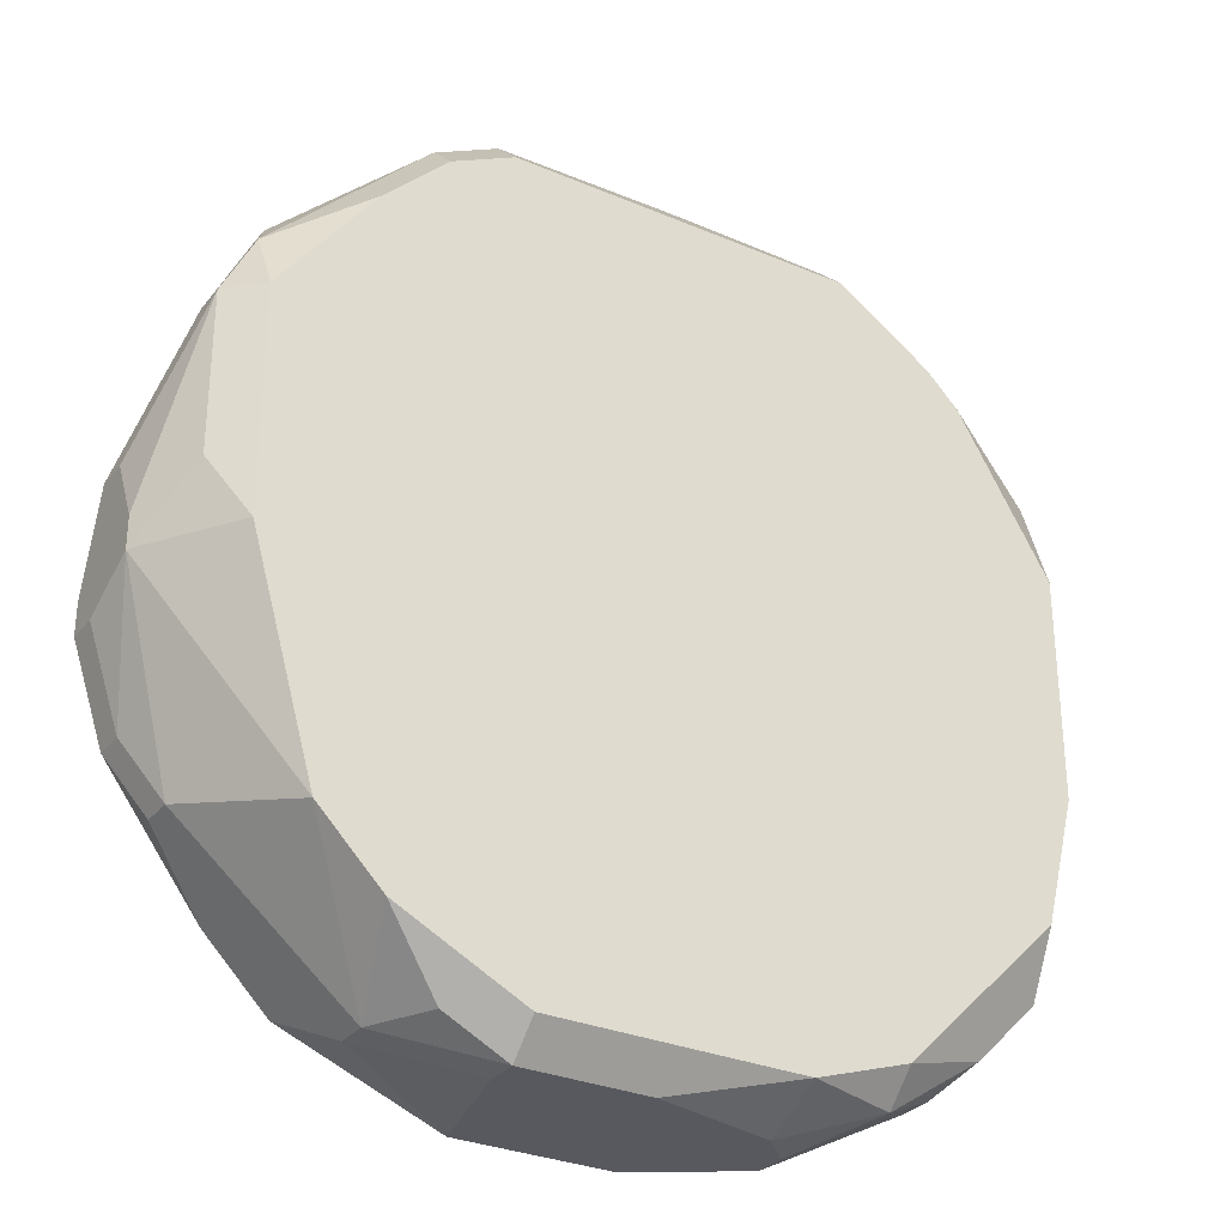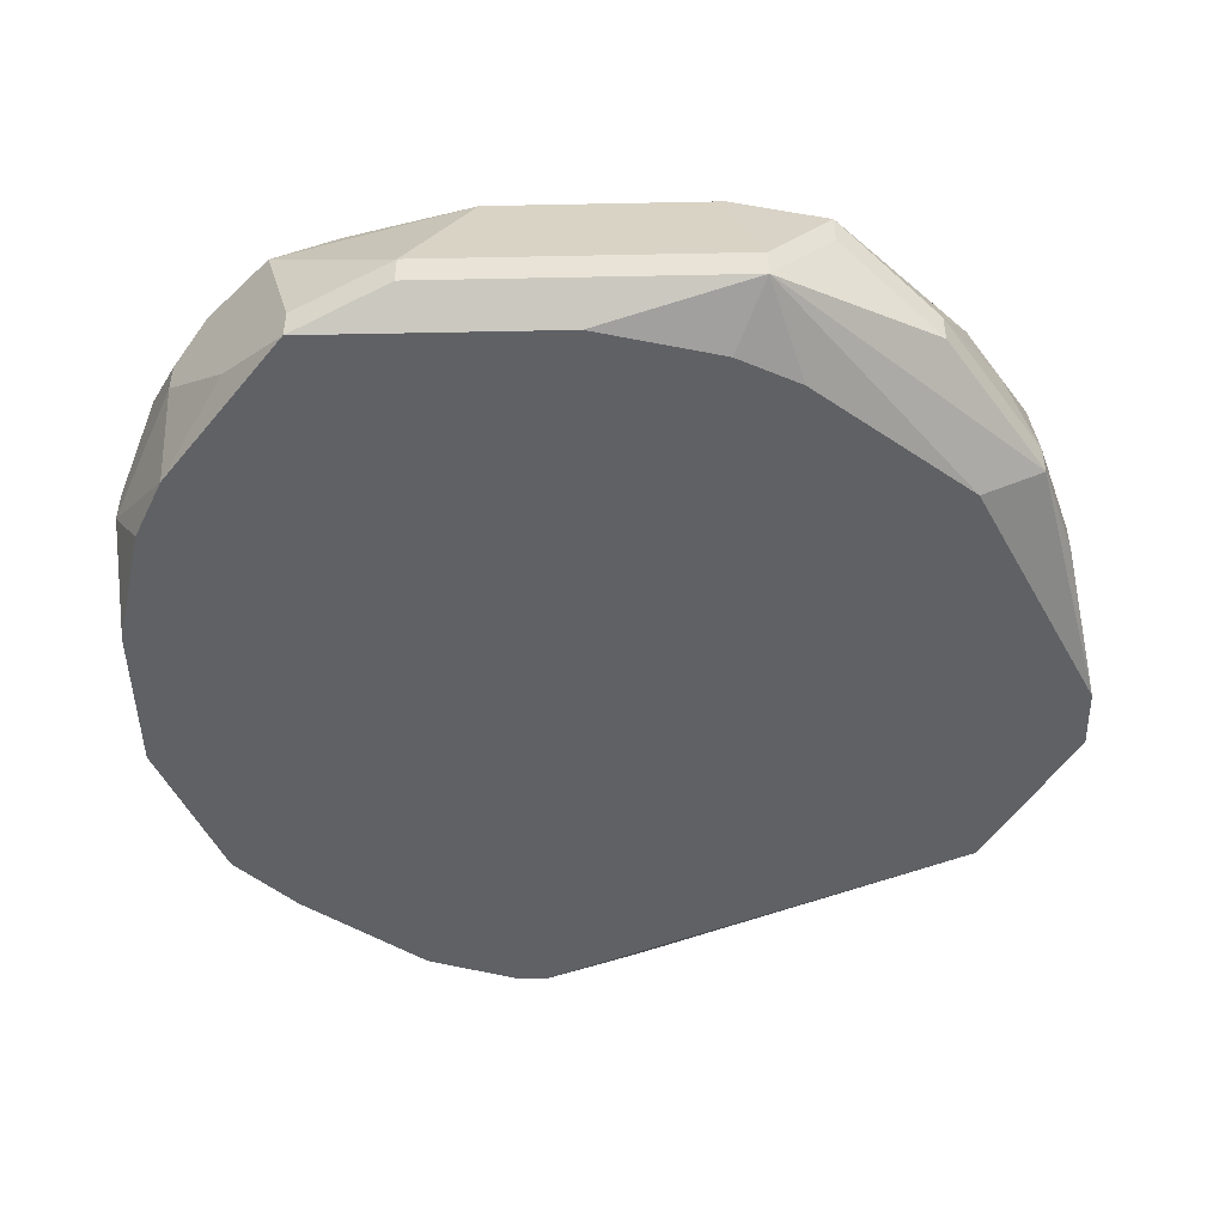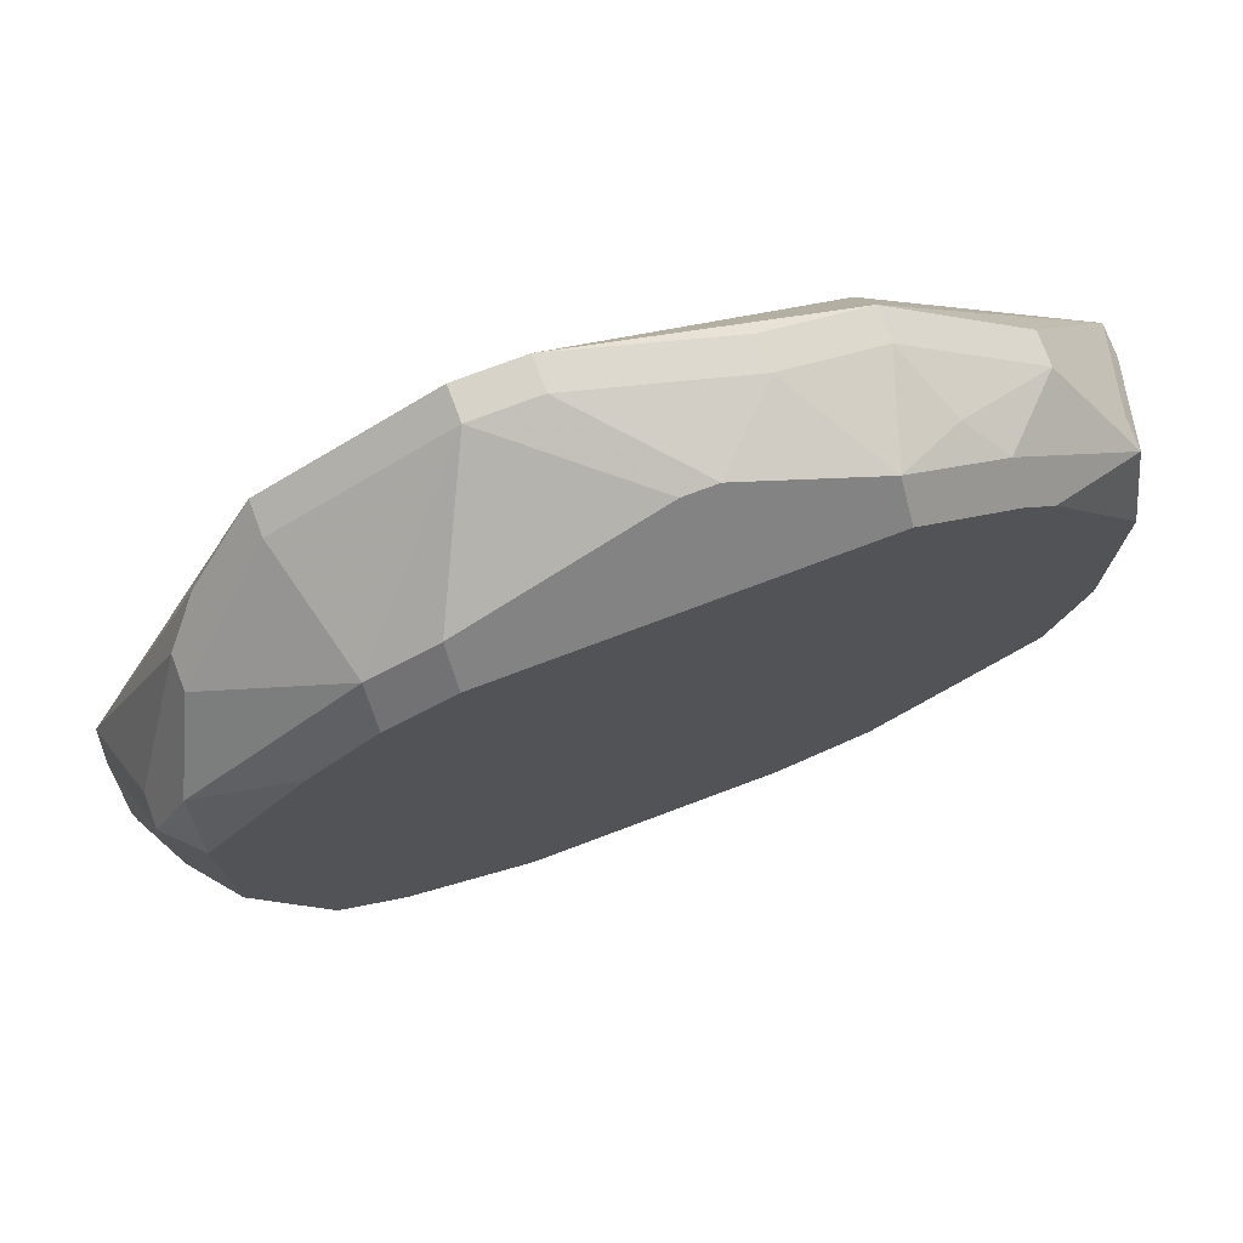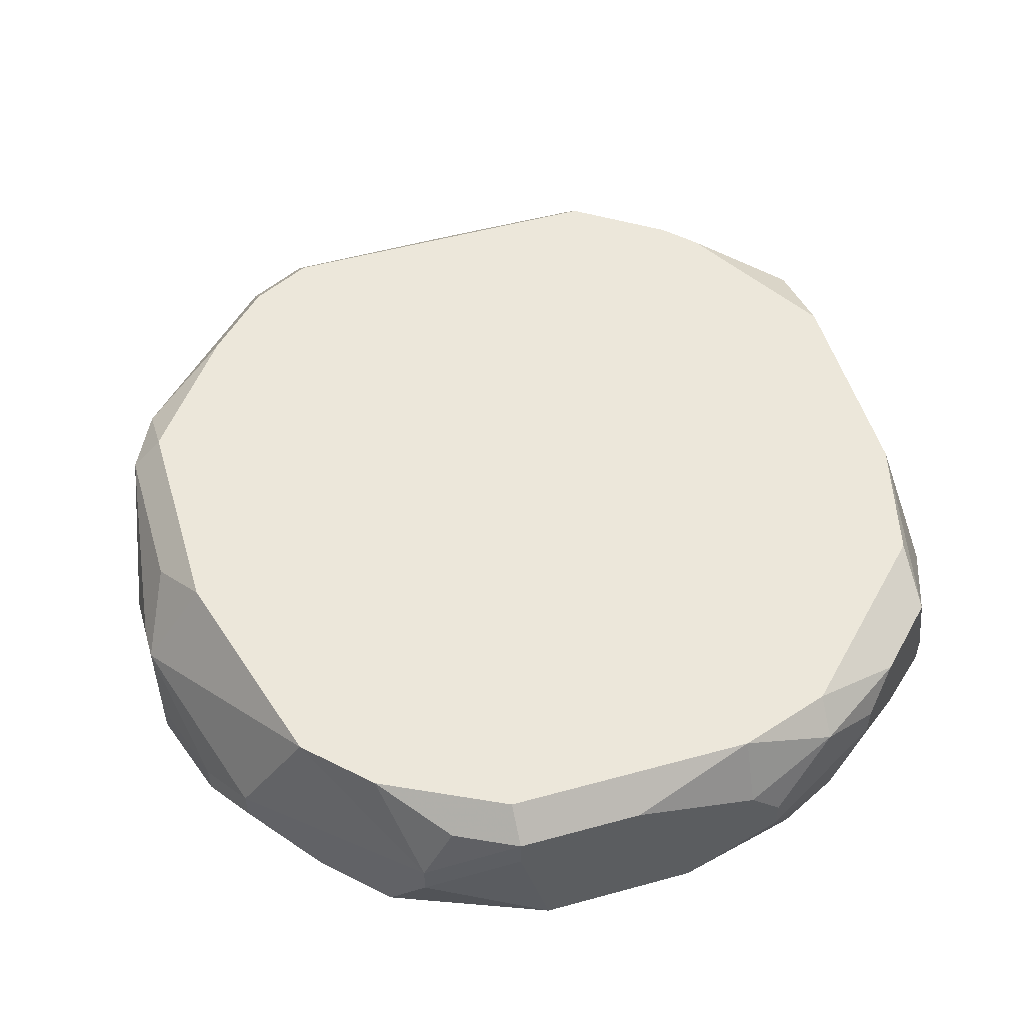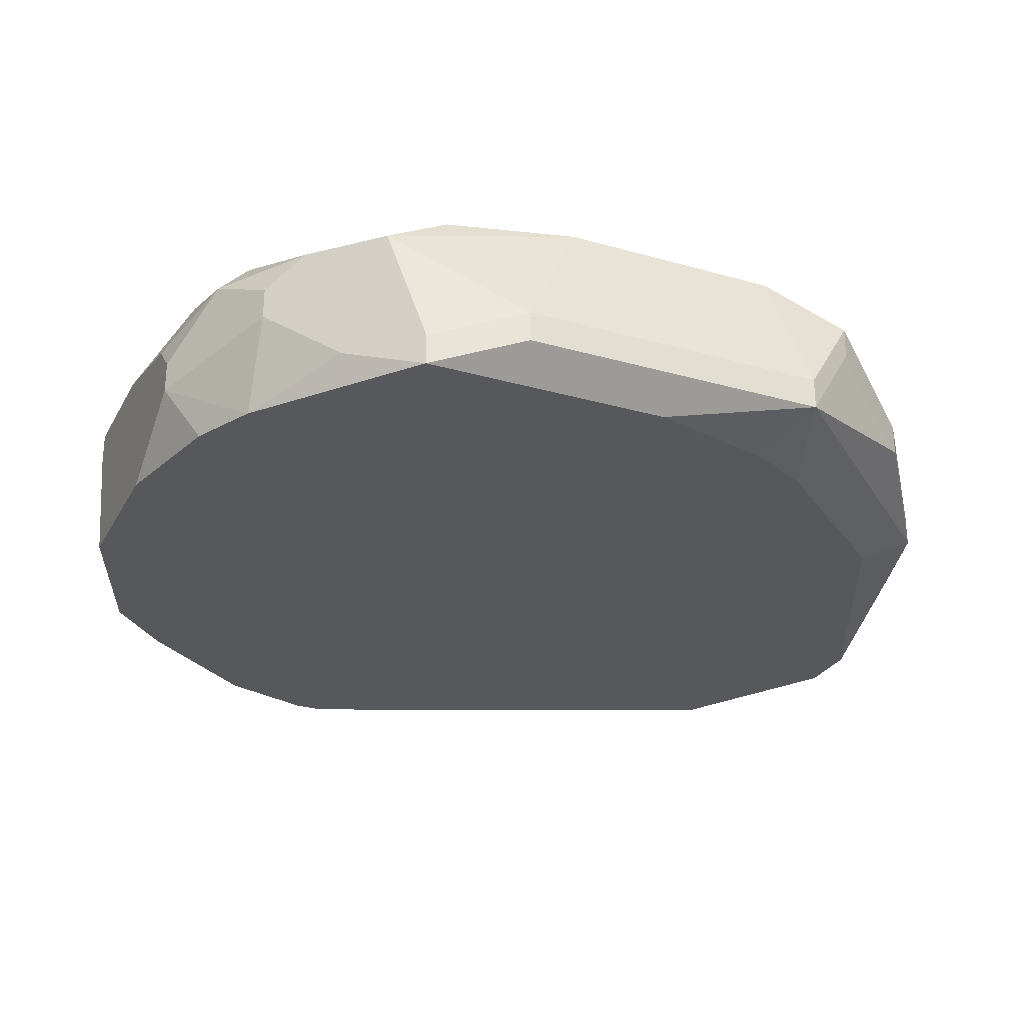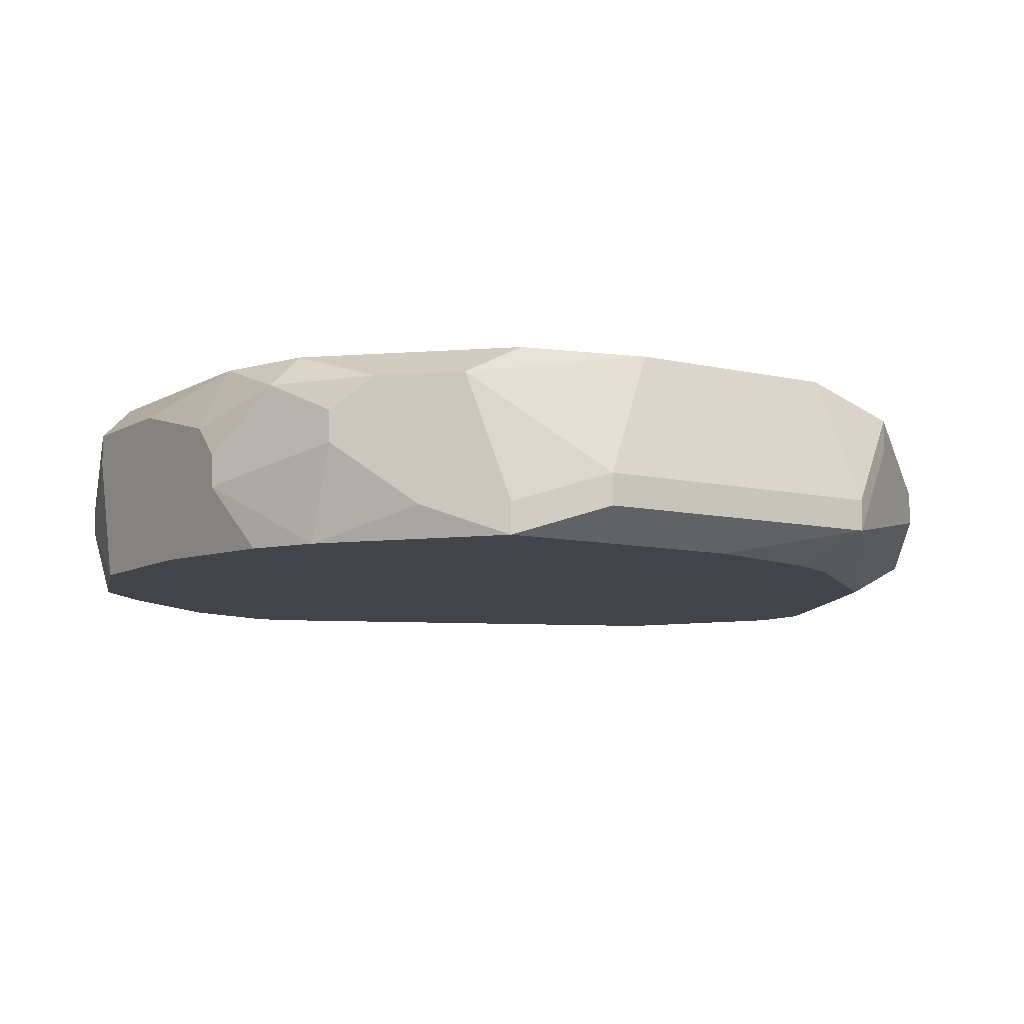
<metadata>
{"format":"obj","ext":"obj","renderer":"f3d","projection":"perspective","resolution":1024,"background":"white","views":[{"elev":-30.3,"azim":-31.7,"up":"+Y"},{"elev":-47.4,"azim":91.3,"up":"+Z"},{"elev":75.8,"azim":-20.6,"up":"+Y"},{"elev":52.4,"azim":-16.5,"up":"+Z"},{"elev":-27.7,"azim":66.4,"up":"+Z"},{"elev":-8.5,"azim":56.9,"up":"+Z"}]}
</metadata>
<code>
v -0.06164 -0.01166 0.0583
v 0.0583 0.02261 0.06686
v 0.0583 0.02261 0.06258
v -0.06164 -0.007373 0.0583
v -0.06164 -0.01166 0.06258
v 0.0583 -0.02022 0.06686
v 0.0583 -0.02022 0.06258
v 0.05401 0.03118 0.07971
v 0.05401 0.03118 0.07543
v 0.05401 0.01833 0.084
v 0.05401 0.001194 0.0583
v 0.05401 -0.01166 0.084
v -0.06164 -0.007373 0.07115
v 0.05401 -0.03307 0.06258
v 0.05401 -0.03307 0.0583
v -0.06164 -0.00309 0.07115
v 0.04973 0.01833 0.0583
v 0.04973 -0.02879 0.084
v 0.04973 -0.03736 0.07971
v -0.06164 0.005477 0.06258
v 0.04545 0.04403 0.07115
v 0.04545 0.04403 0.06686
v 0.04545 0.02689 0.0583
v -0.06164 0.005477 0.06686
v -0.05736 -0.02451 0.0583
v 0.04545 -0.04164 0.06258
v 0.04116 0.03974 0.084
v 0.04116 -0.04592 0.07971
v -0.05736 -0.02451 0.06258
v 0.03688 0.04831 0.07971
v 0.03688 0.04403 0.084
v 0.03688 -0.05021 0.07543
v 0.03688 -0.05021 0.07115
v 0.03259 0.0526 0.07543
v 0.03259 -0.05021 0.0583
v 0.02831 0.05688 0.06686
v 0.02831 0.05688 0.06258
v 0.02831 0.04831 0.0583
v 0.02831 -0.05021 0.084
v 0.02831 -0.05449 0.07971
v 0.02403 0.05688 0.07971
v 0.02403 0.0526 0.084
v 0.02403 -0.05449 0.0583
v 0.01974 -0.05877 0.07115
v 0.01974 -0.05877 0.06686
v 0.01546 0.06116 0.06686
v 0.01546 0.06116 0.06258
v 0.01546 -0.05449 0.084
v 0.01546 -0.05877 0.07543
v 0.00261 0.06116 0.07543
v 0.006894 0.06116 0.07543
v 0.006894 -0.05877 0.0583
v -0.001673 -0.05877 0.07971
v -0.005956 0.06545 0.06258
v -0.005956 0.06545 0.0583
v -0.01452 0.06545 0.06258
v -0.01452 0.06545 0.0583
v -0.01452 -0.05877 0.0583
v -0.01881 -0.05449 0.084
v -0.01881 -0.05877 0.07971
v -0.01881 -0.05877 0.07543
v -0.02309 0.05688 0.07971
v -0.02309 0.0526 0.084
v -0.02737 -0.05449 0.07971
v -0.03166 0.0526 0.07971
v -0.03166 0.04831 0.084
v -0.03166 -0.05449 0.07115
v -0.03166 -0.05449 0.06686
v -0.03594 0.0526 0.06258
v -0.03594 0.0526 0.0583
v -0.03594 -0.04592 0.084
v -0.03594 -0.05021 0.0583
v -0.04022 0.03974 0.084
v -0.04451 0.04403 0.06258
v -0.04451 -0.03736 0.084
v -0.04451 -0.04164 0.0583
v -0.05736 0.001194 0.07971
v -0.04879 0.03974 0.07115
v -0.04879 0.03974 0.06686
v -0.05307 0.03118 0.07971
v -0.05307 0.02261 0.084
v -0.05307 -0.007373 0.084
v -0.05307 -0.03307 0.06686
v -0.05307 -0.03307 0.06258
v -0.05736 0.02261 0.07971
v -0.05736 0.02261 0.07543
f 39 28 19
f 39 19 18
f 8 10 2
f 12 18 19
f 12 19 6
f 12 6 2
f 12 2 10
f 37 38 55
f 58 68 72
f 32 19 28
f 14 19 15
f 14 15 7
f 14 7 6
f 14 6 19
f 47 37 55
f 61 68 58
f 40 32 28
f 40 28 39
f 40 39 48
f 40 48 49
f 40 49 44
f 40 44 45
f 40 45 33
f 40 33 32
f 35 33 45
f 27 10 8
f 66 65 80
f 62 65 66
f 62 66 63
f 62 63 50
f 62 50 56
f 62 56 65
f 69 65 56
f 69 56 57
f 69 57 70
f 29 83 13
f 85 81 80
f 84 83 29
f 84 29 25
f 84 25 76
f 53 60 61
f 53 61 58
f 53 58 52
f 53 52 45
f 53 45 44
f 53 44 49
f 53 49 48
f 43 35 45
f 43 45 52
f 26 35 15
f 26 15 19
f 26 19 32
f 26 32 33
f 26 33 35
f 3 2 6
f 3 6 7
f 3 7 15
f 3 15 11
f 3 11 17
f 3 17 23
f 3 23 38
f 3 38 37
f 3 37 22
f 3 22 9
f 3 9 8
f 3 8 2
f 41 34 36
f 54 55 57
f 54 57 56
f 73 66 80
f 73 80 81
f 75 13 83
f 86 20 24
f 86 24 85
f 86 85 80
f 4 20 70
f 51 54 56
f 51 56 50
f 51 50 63
f 51 63 42
f 51 42 41
f 30 41 42
f 30 27 8
f 30 34 41
f 16 13 77
f 16 77 85
f 16 85 24
f 79 86 80
f 79 20 86
f 5 29 13
f 46 51 41
f 46 41 36
f 46 36 37
f 46 37 47
f 46 47 55
f 46 55 54
f 46 54 51
f 31 30 42
f 31 27 30
f 21 30 8
f 21 8 9
f 21 9 22
f 21 22 37
f 21 37 36
f 21 36 34
f 21 34 30
f 59 71 64
f 59 64 60
f 59 60 53
f 59 53 48
f 82 77 13
f 82 13 75
f 82 75 71
f 82 71 59
f 82 59 48
f 82 48 39
f 82 39 18
f 82 18 12
f 82 12 10
f 82 10 27
f 82 27 31
f 82 31 42
f 82 42 63
f 82 63 66
f 82 66 73
f 82 73 81
f 82 81 85
f 82 85 77
f 78 79 80
f 78 80 65
f 78 65 69
f 78 69 70
f 78 70 79
f 74 79 70
f 74 70 20
f 74 20 79
f 1 5 13
f 1 13 16
f 1 16 24
f 1 24 20
f 1 20 4
f 1 4 70
f 1 70 57
f 1 57 55
f 1 55 38
f 1 38 23
f 1 23 17
f 1 17 11
f 1 11 15
f 1 15 35
f 1 35 43
f 1 43 52
f 1 52 58
f 1 58 72
f 1 72 76
f 1 76 25
f 1 25 29
f 1 29 5
f 67 64 71
f 67 71 75
f 67 75 83
f 67 83 84
f 67 84 76
f 67 76 72
f 67 72 68
f 67 68 61
f 67 61 60
f 67 60 64

</code>
